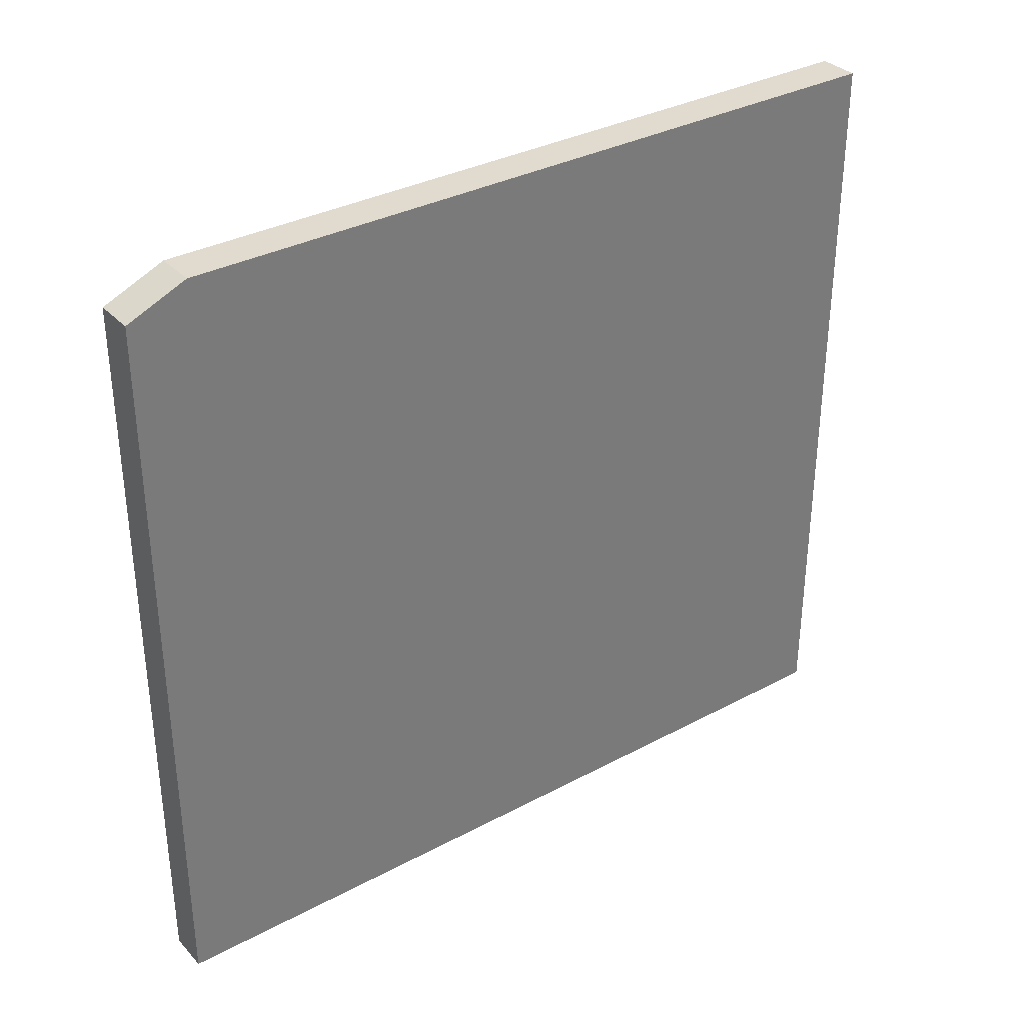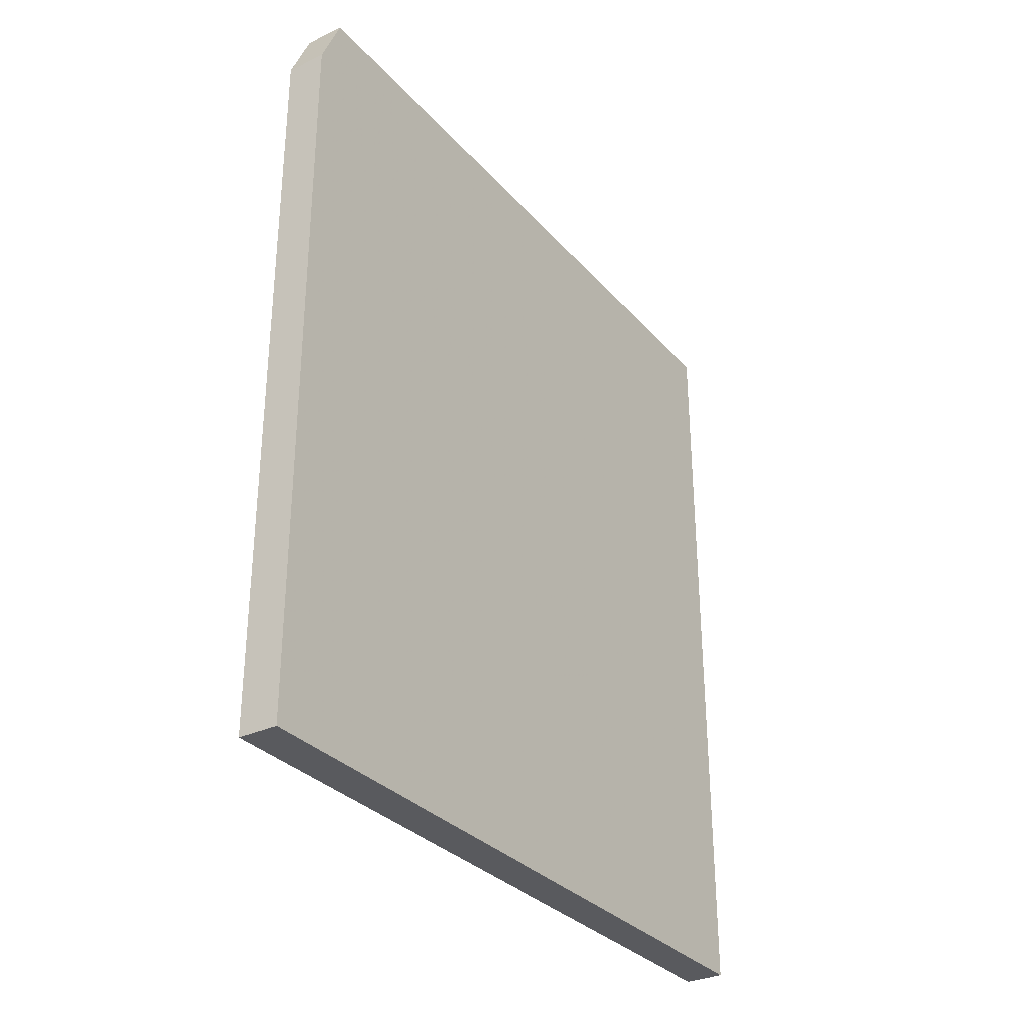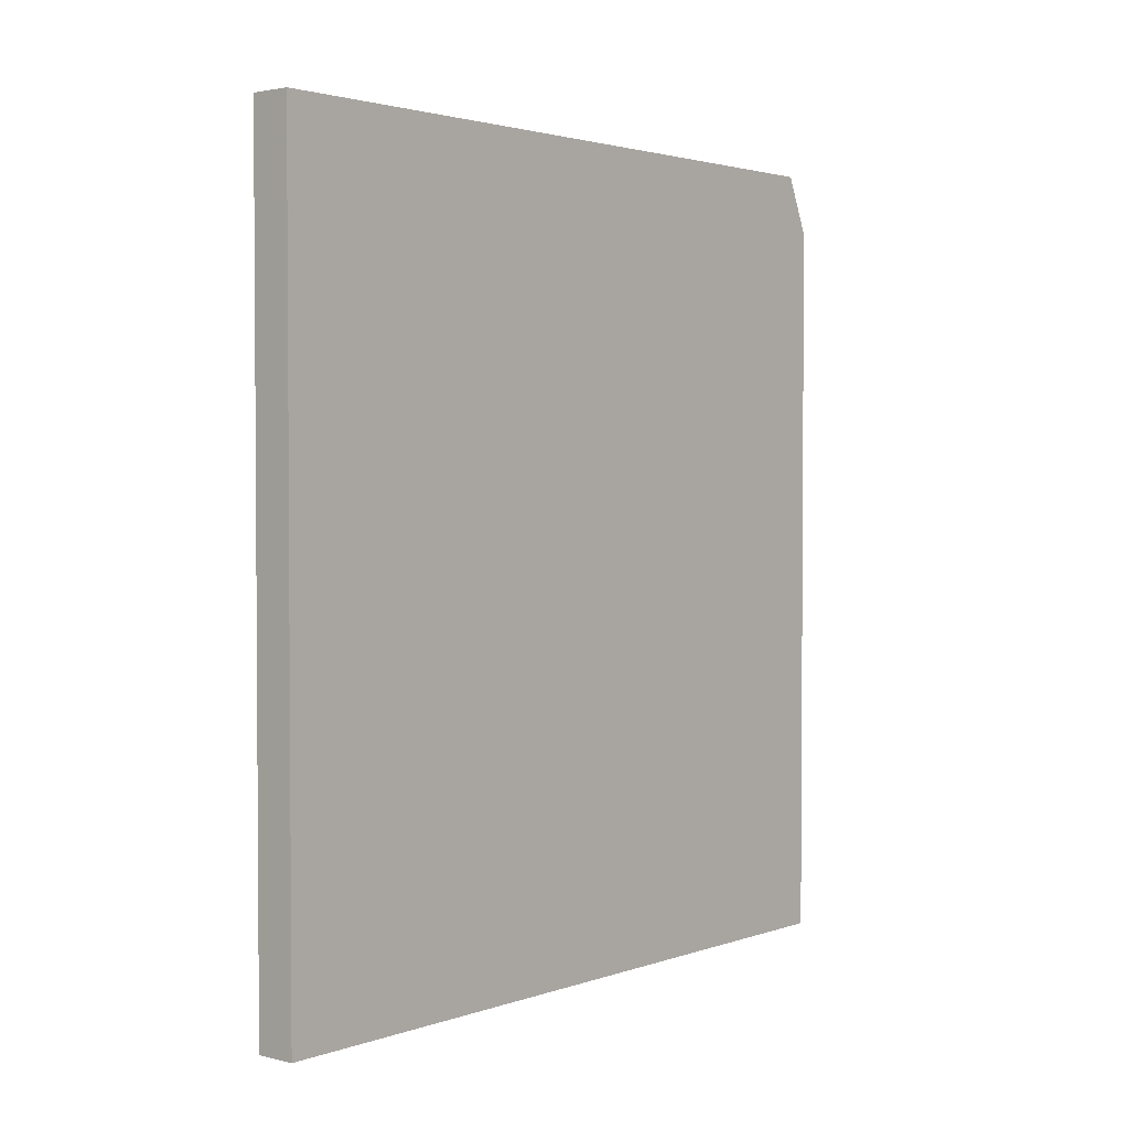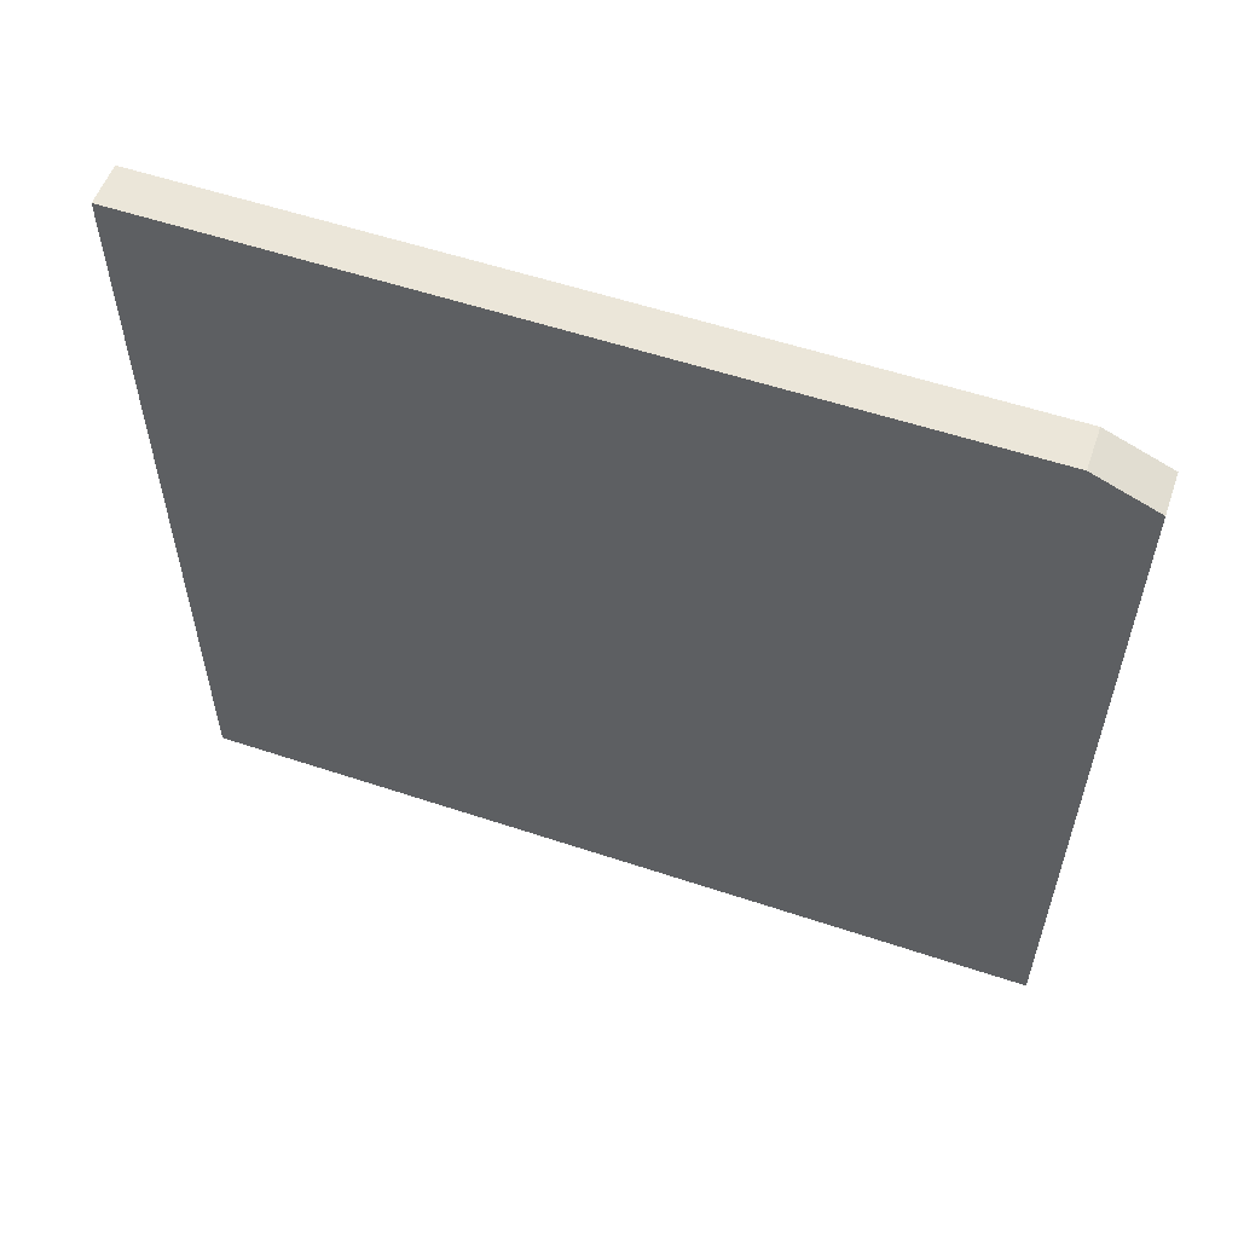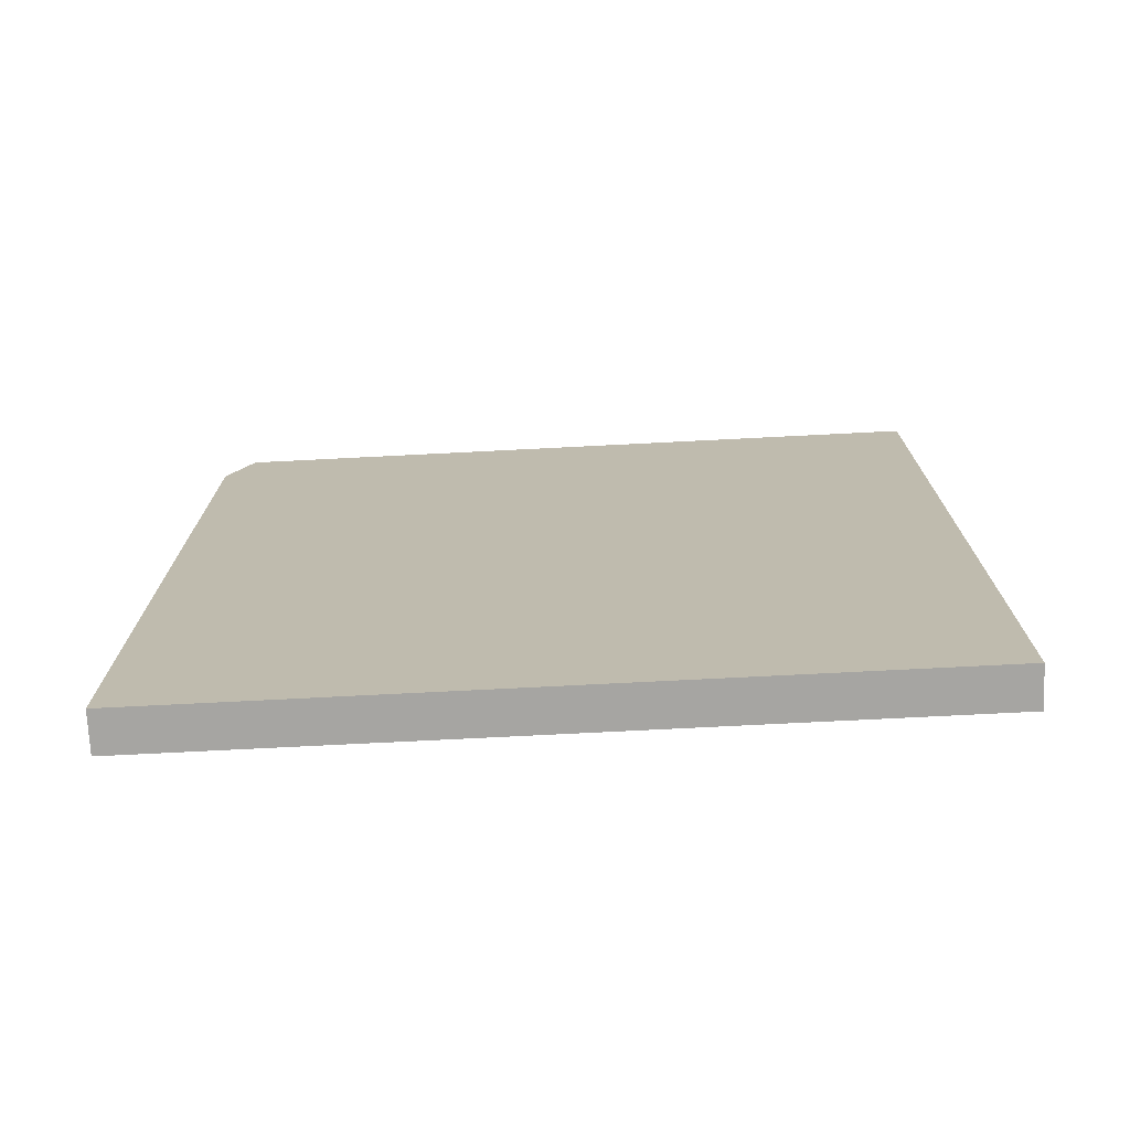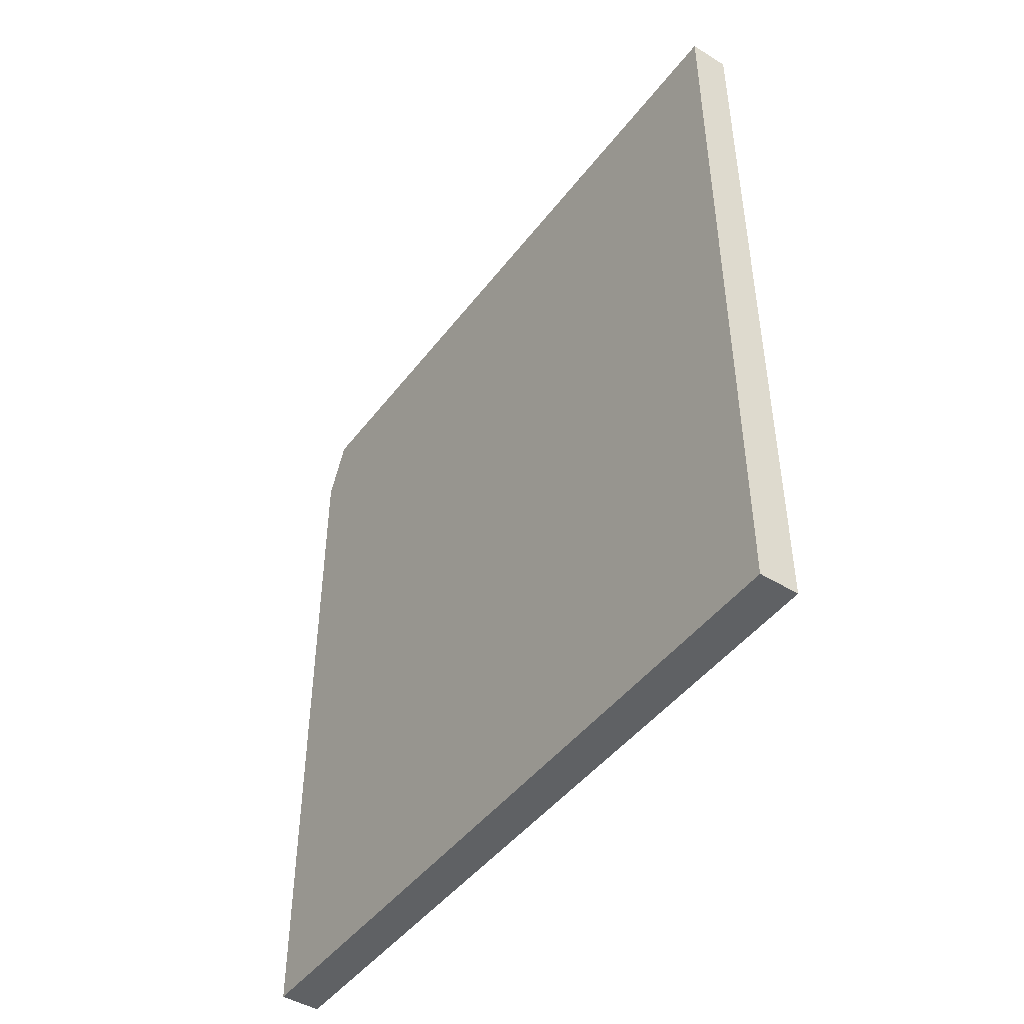
<metadata>
{"format":"obj","ext":"obj","renderer":"f3d","projection":"perspective","resolution":1024,"background":"white","views":[{"elev":33.7,"azim":-126.0,"up":"+Z"},{"elev":-31.5,"azim":33.8,"up":"+Y"},{"elev":2.4,"azim":-139.8,"up":"+Y"},{"elev":55.9,"azim":109.3,"up":"+Z"},{"elev":-73.6,"azim":92.9,"up":"+Y"},{"elev":-46.1,"azim":144.9,"up":"+Y"}]}
</metadata>
<code>
v 354.7 48.17 -150.2
v 353.5 48.17 -150.2
v 354.7 25 -150.2
v 354.7 50 -151
v 353.5 25 -150.2
v 353.5 50 -151
v 354.7 25 -173.5
v 354.7 50 -173.5
v 353.5 25 -173.5
v 353.5 50 -173.5
f 1 2 5
f 1 5 3
f 1 3 7
f 1 7 8
f 1 8 4
f 1 4 6
f 1 6 2
f 2 6 10
f 2 10 9
f 2 9 5
f 3 5 9
f 3 9 7
f 4 8 10
f 4 10 6
f 7 9 10
f 7 10 8

</code>
